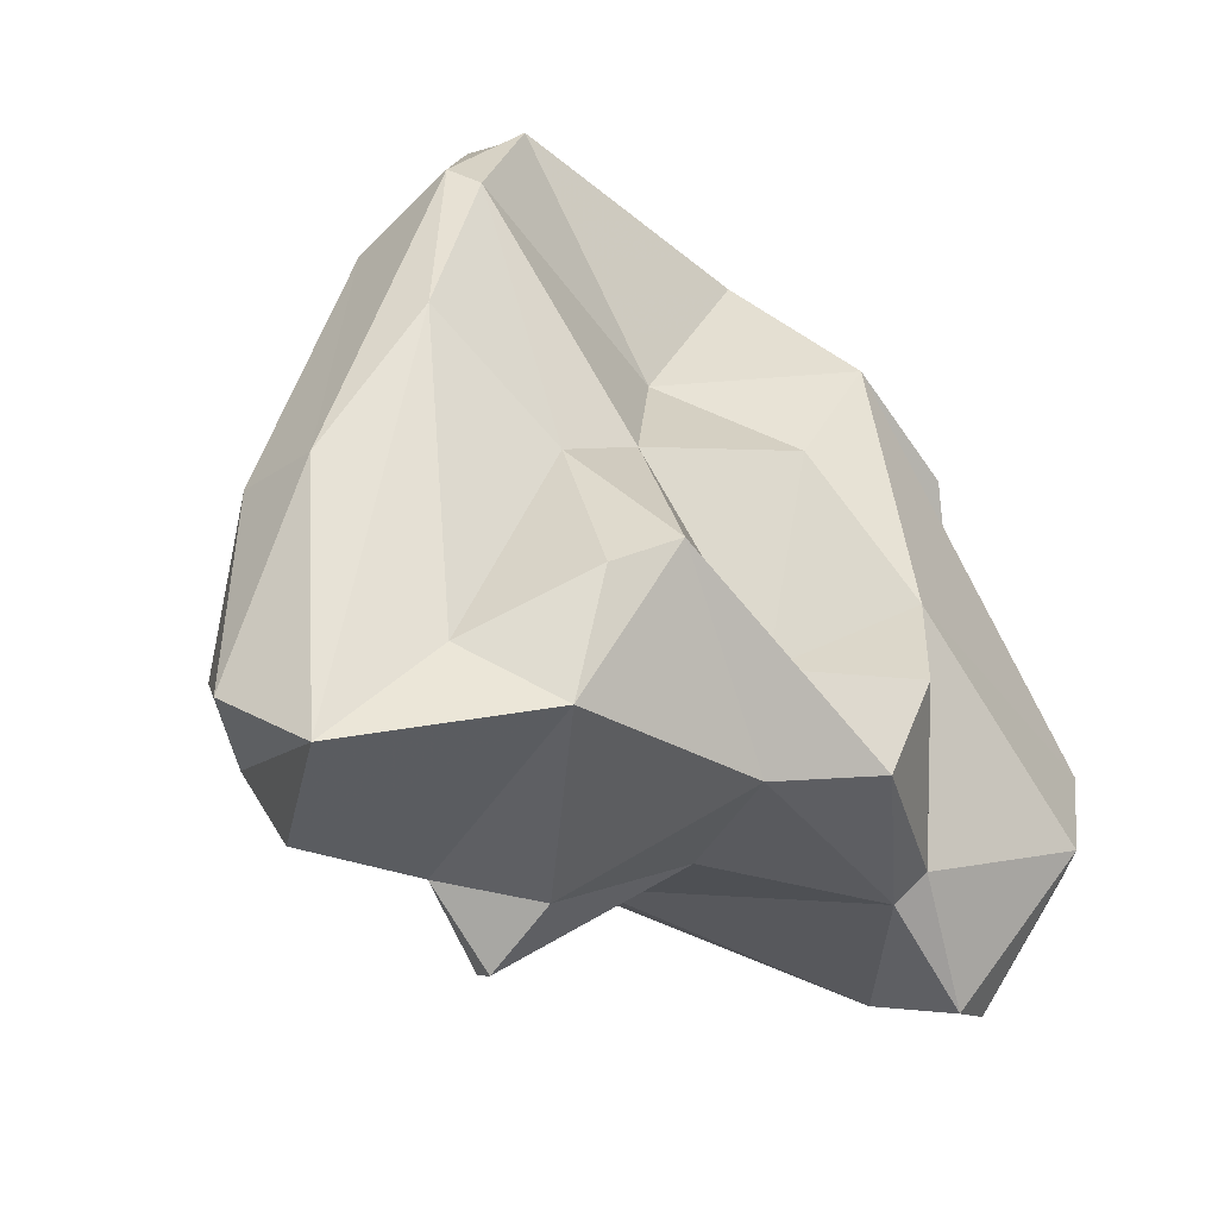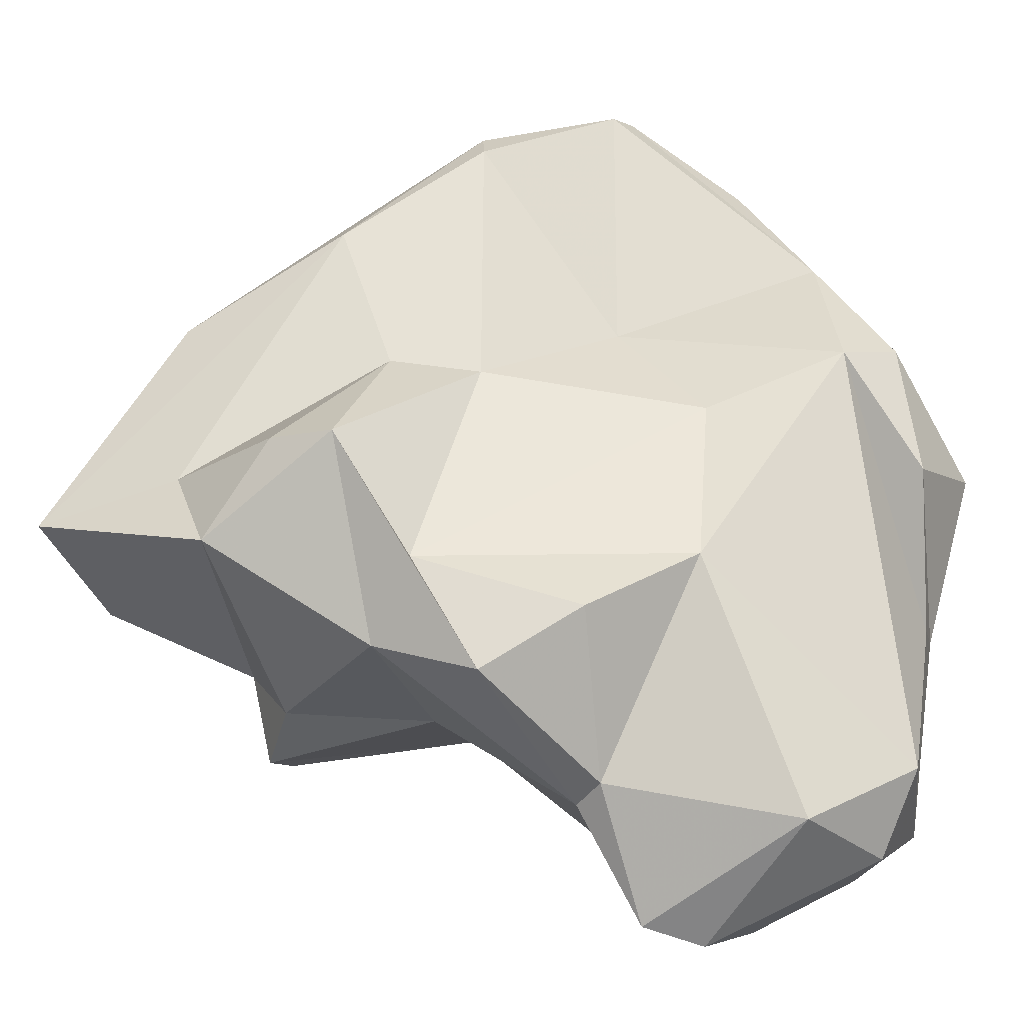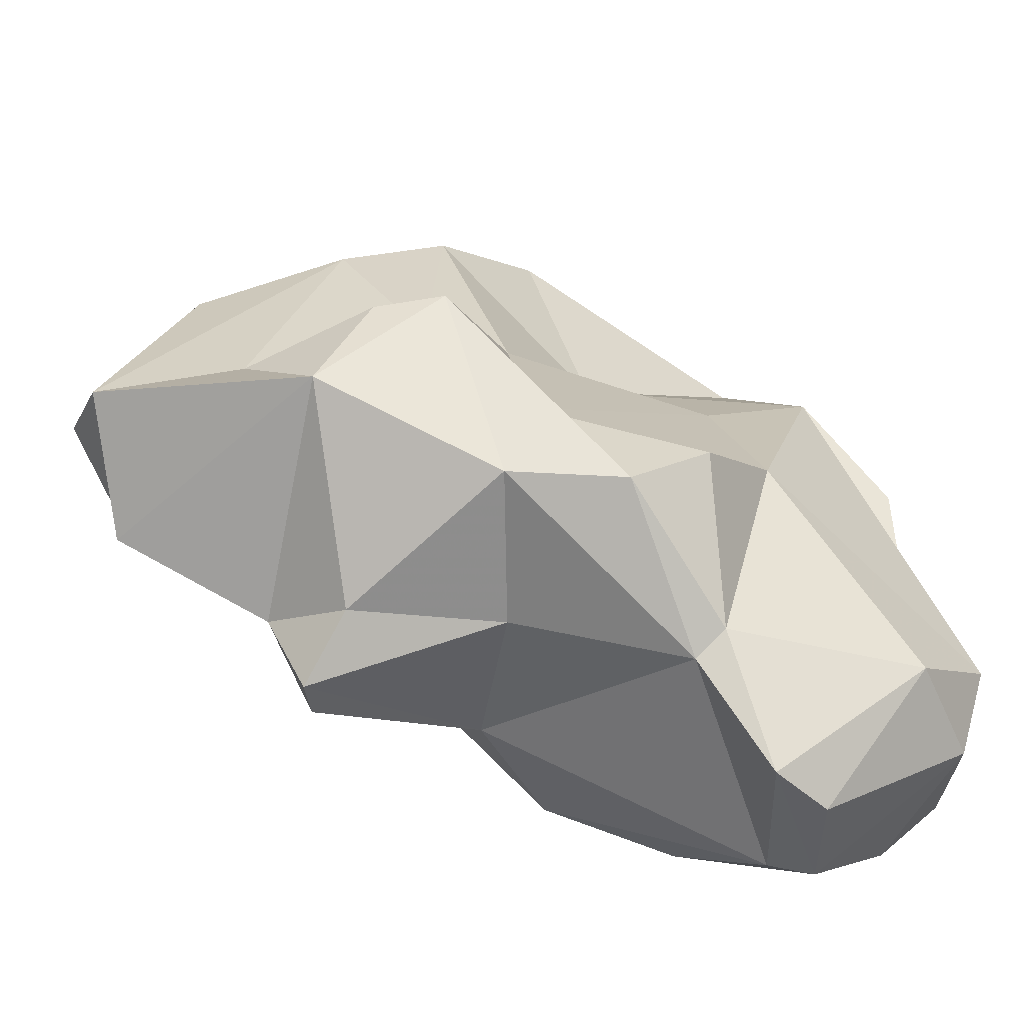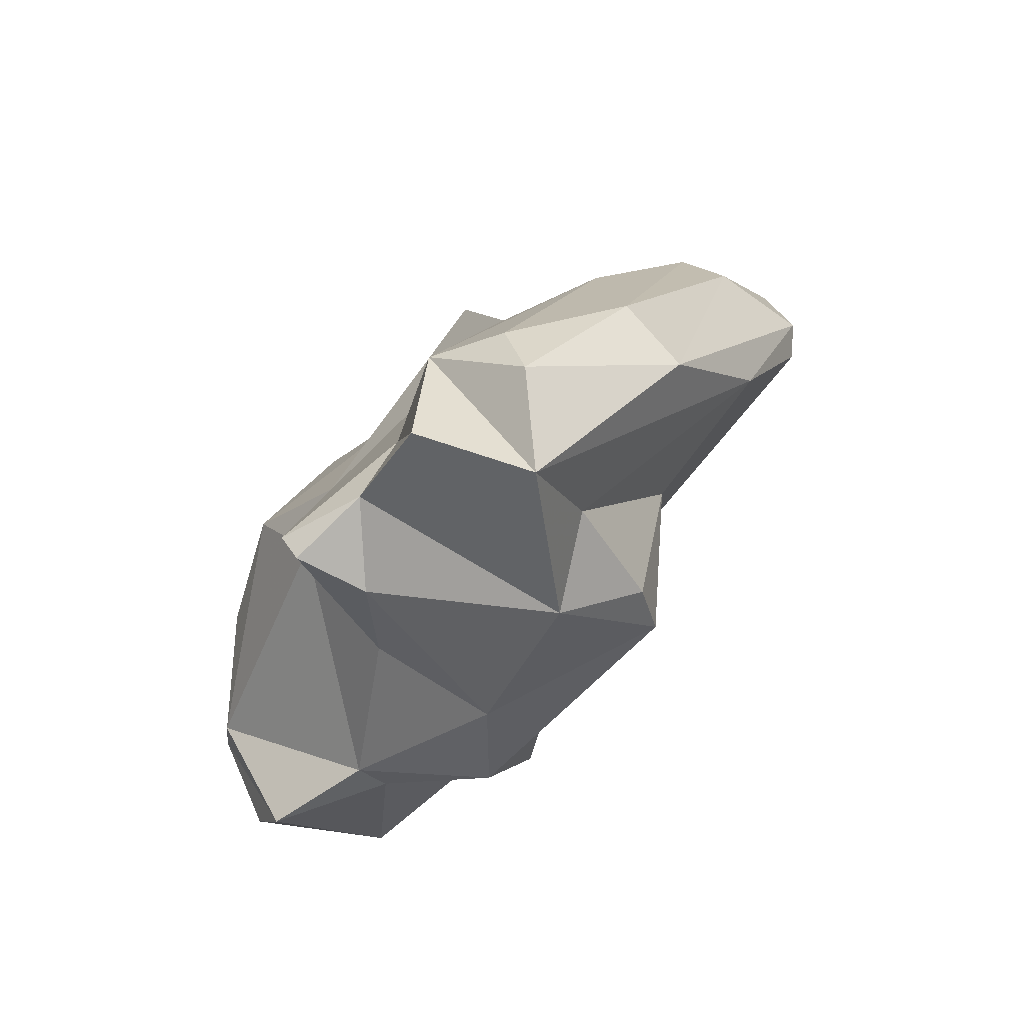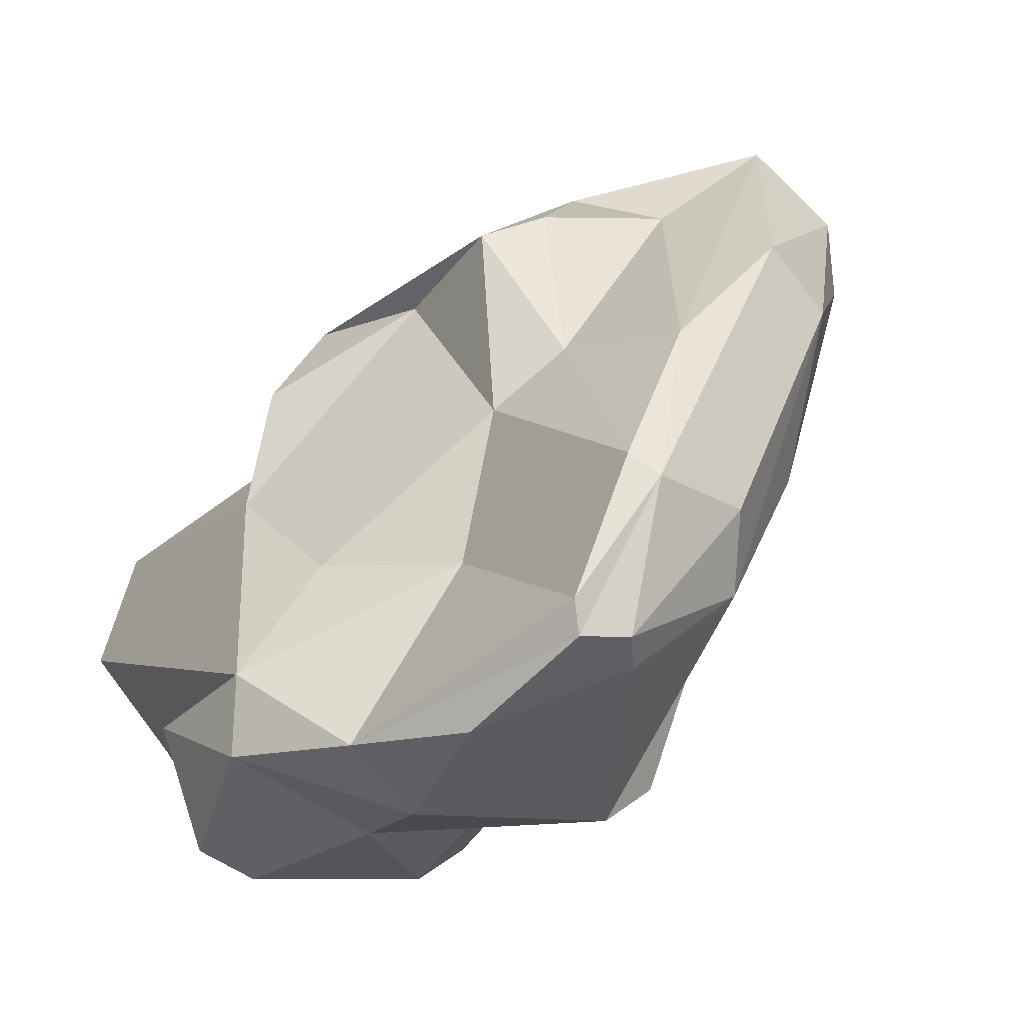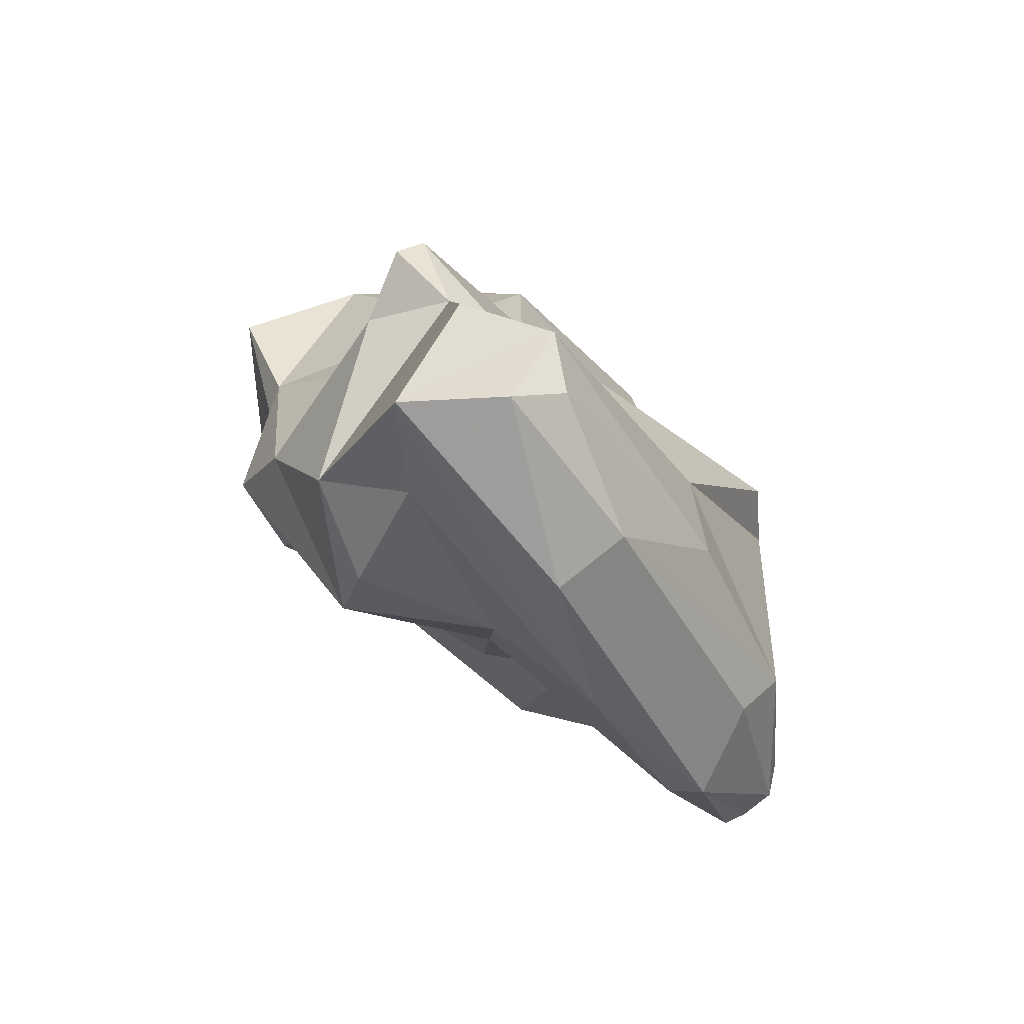
<metadata>
{"format":"obj","ext":"obj","renderer":"f3d","projection":"perspective","resolution":1024,"background":"white","views":[{"elev":13.0,"azim":-139.1,"up":"+Z"},{"elev":10.5,"azim":-85.0,"up":"+Z"},{"elev":-23.6,"azim":-111.7,"up":"+Z"},{"elev":71.7,"azim":-101.8,"up":"+Y"},{"elev":73.2,"azim":47.3,"up":"+Z"},{"elev":74.1,"azim":-10.8,"up":"+Y"}]}
</metadata>
<code>
v 151.8 274.4 64.9
v 151.2 268.6 69.22
v 151.8 276.5 76.52
v 152.4 272.1 64
v 150.6 280.1 74.45
v 152.8 276.8 69.01
v 152.2 275.9 70.03
v 153.4 265.9 67.09
v 152.4 284.1 74.77
v 155 272.5 77.8
v 153.8 264.7 70.4
v 154.3 285.6 82.19
v 156.7 270.4 63.03
v 157 272.2 63.25
v 154.3 290.5 78.1
v 158.4 266.6 64.57
v 153.4 282.8 77.84
v 157.9 264.5 66.52
v 156.6 282.3 70.93
v 155.2 288 81.71
v 159.4 264.1 74.08
v 157.4 288 70.89
v 157.8 297.4 77.82
v 160.8 289.9 71.38
v 159.1 289 68.46
v 157.7 292 79.69
v 161.9 281.2 68.72
v 159.9 272.5 82.31
v 160.1 264.4 80.12
v 165 269.1 67.17
v 161.7 273.6 64.69
v 161.3 263.8 73.14
v 164.1 264.7 70.95
v 160.3 288.3 68
v 160.9 295.5 73.74
v 160.1 280.9 83.56
v 164.4 294.1 75.04
v 164.2 262.4 78.89
v 161.4 267.3 84.28
v 162 297.1 78.31
v 163.8 275.9 84.5
v 164.6 277.6 66.86
v 160.2 284.3 83.92
v 166.3 281.4 91.47
v 163.1 288.8 73.33
v 162.7 292.5 84.67
v 165.5 292.6 83.17
v 166 263.2 77.35
v 163.6 286.6 88.37
v 164.2 295.3 77.98
v 166.5 268.4 86.83
v 163.5 265.3 84.07
v 164.1 282.1 70.24
v 169.6 270.4 70.44
v 169.7 274.4 74.14
v 167.7 281.5 91.83
v 169.5 268.2 72.18
v 169.3 287.1 82.97
v 168.1 267.3 80.09
v 169.9 275.7 92.35
v 168.9 276.4 92.66
v 173.7 276.3 77.99
v 169.9 271.2 76.72
v 169.9 283.4 89.01
v 169.4 271.3 89.42
v 169.4 268.5 84.92
v 171.7 281.4 87.74
v 171 277 91.88
v 169.7 283.6 79.04
v 171.6 276.6 90.54
v 173.6 274 79.72
g foo
f 18 11 8
f 8 11 2
f 16 18 8
f 16 8 13
f 4 8 2
f 13 8 4
f 4 2 1
f 14 13 1
f 1 13 4
f 18 32 21
f 33 32 18
f 21 11 18
f 2 11 10
f 30 33 16
f 33 18 16
f 30 16 13
f 31 30 13
f 7 2 10
f 2 7 1
f 31 13 14
f 7 6 1
f 6 14 1
f 38 29 32
f 38 32 48
f 32 29 21
f 29 39 21
f 33 48 32
f 57 48 33
f 11 39 10
f 21 39 11
f 54 57 30
f 57 33 30
f 42 54 30
f 7 10 3
f 31 42 30
f 7 3 5
f 42 31 14
f 7 5 6
f 27 42 14
f 27 14 6
f 52 39 29
f 52 29 38
f 38 59 52
f 59 38 48
f 59 48 57
f 59 57 63
f 28 10 39
f 55 63 57
f 54 55 57
f 3 10 17
f 28 17 10
f 42 55 54
f 55 42 53
f 5 3 17
f 17 12 5
f 9 5 12
f 9 6 5
f 9 19 6
f 19 27 6
f 53 42 27
f 53 27 34
f 9 22 19
f 27 19 25
f 22 25 19
f 34 27 25
f 51 39 52
f 66 51 52
f 66 52 59
f 59 71 66
f 41 28 39
f 41 39 51
f 71 59 63
f 71 63 62
f 62 63 55
f 36 28 41
f 36 17 28
f 12 17 36
f 62 55 53
f 62 53 69
f 53 45 69
f 12 15 9
f 45 53 34
f 9 15 22
f 15 24 22
f 45 34 24
f 25 22 24
f 25 24 34
f 51 66 65
f 65 60 51
f 51 60 61
f 65 66 70
f 66 71 70
f 41 51 61
f 44 41 61
f 36 44 43
f 44 36 41
f 69 71 62
f 12 36 43
f 20 12 43
f 26 20 43
f 69 45 37
f 20 15 12
f 15 20 26
f 23 15 26
f 24 15 35
f 15 23 35
f 35 45 24
f 45 35 37
f 37 35 23
f 68 60 65
f 70 68 65
f 67 70 71
f 44 49 43
f 69 67 71
f 58 67 69
f 49 26 43
f 37 58 69
f 49 23 26
f 40 23 46
f 23 49 46
f 37 50 58
f 40 47 50
f 37 40 50
f 37 23 40
f 68 56 60
f 56 61 60
f 56 44 61
f 68 70 67
f 64 56 68
f 64 68 67
f 56 49 44
f 46 49 56
f 46 56 64
f 47 64 67
f 58 47 67
f 47 46 64
f 58 50 47
f 40 46 47
g

</code>
